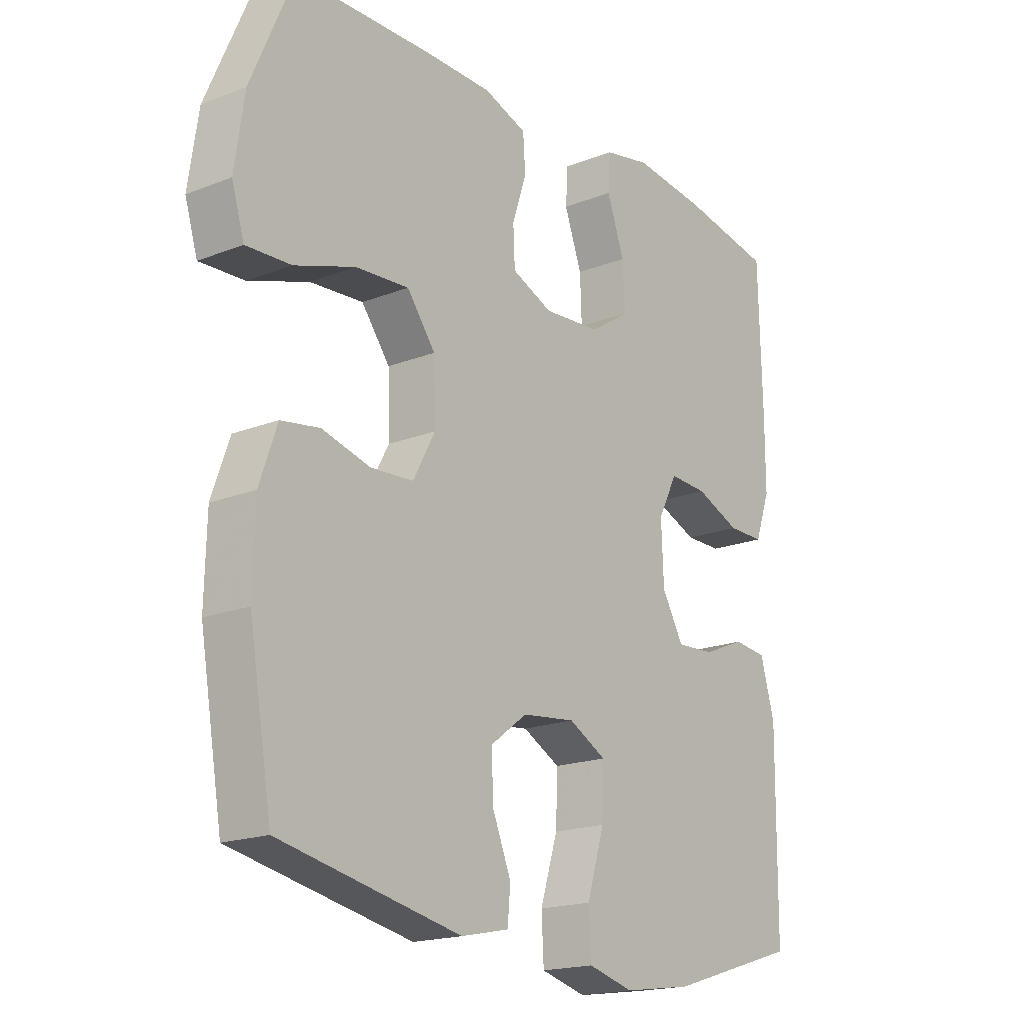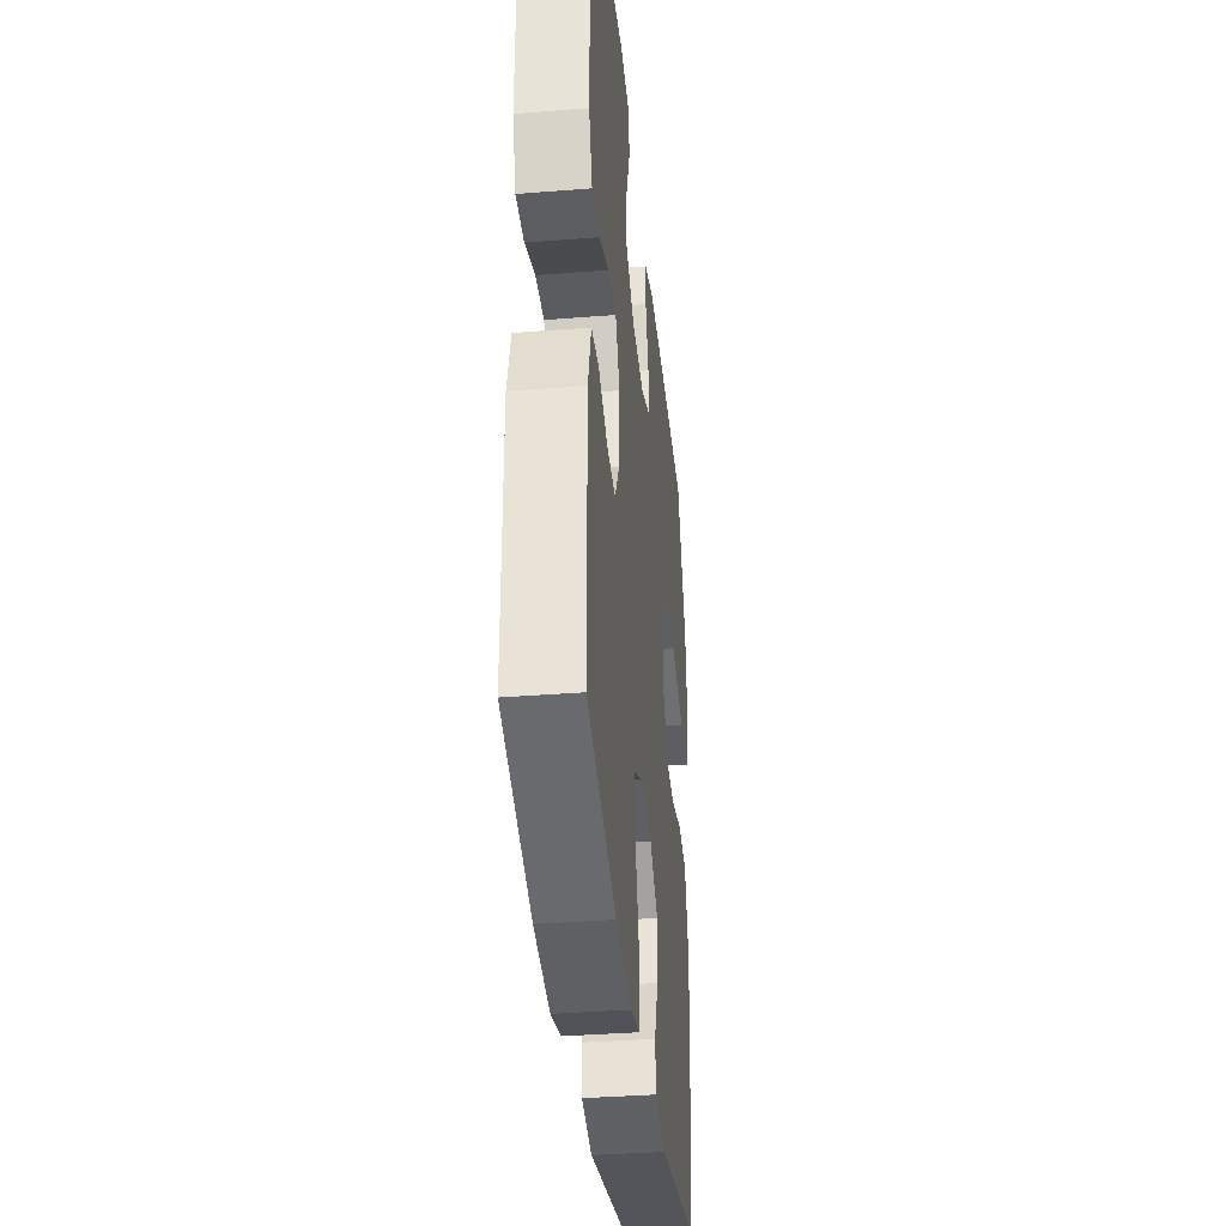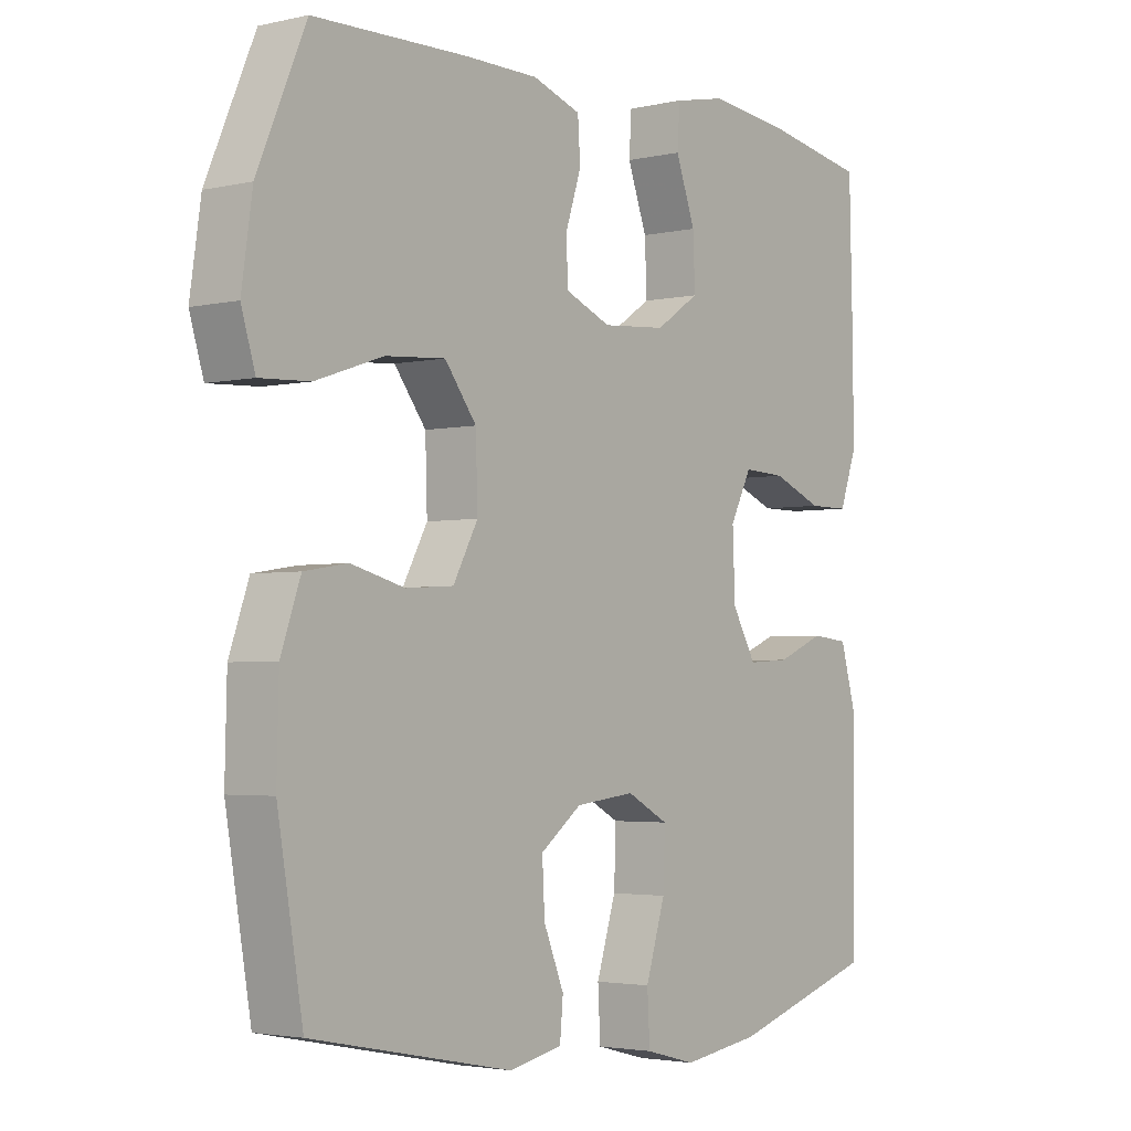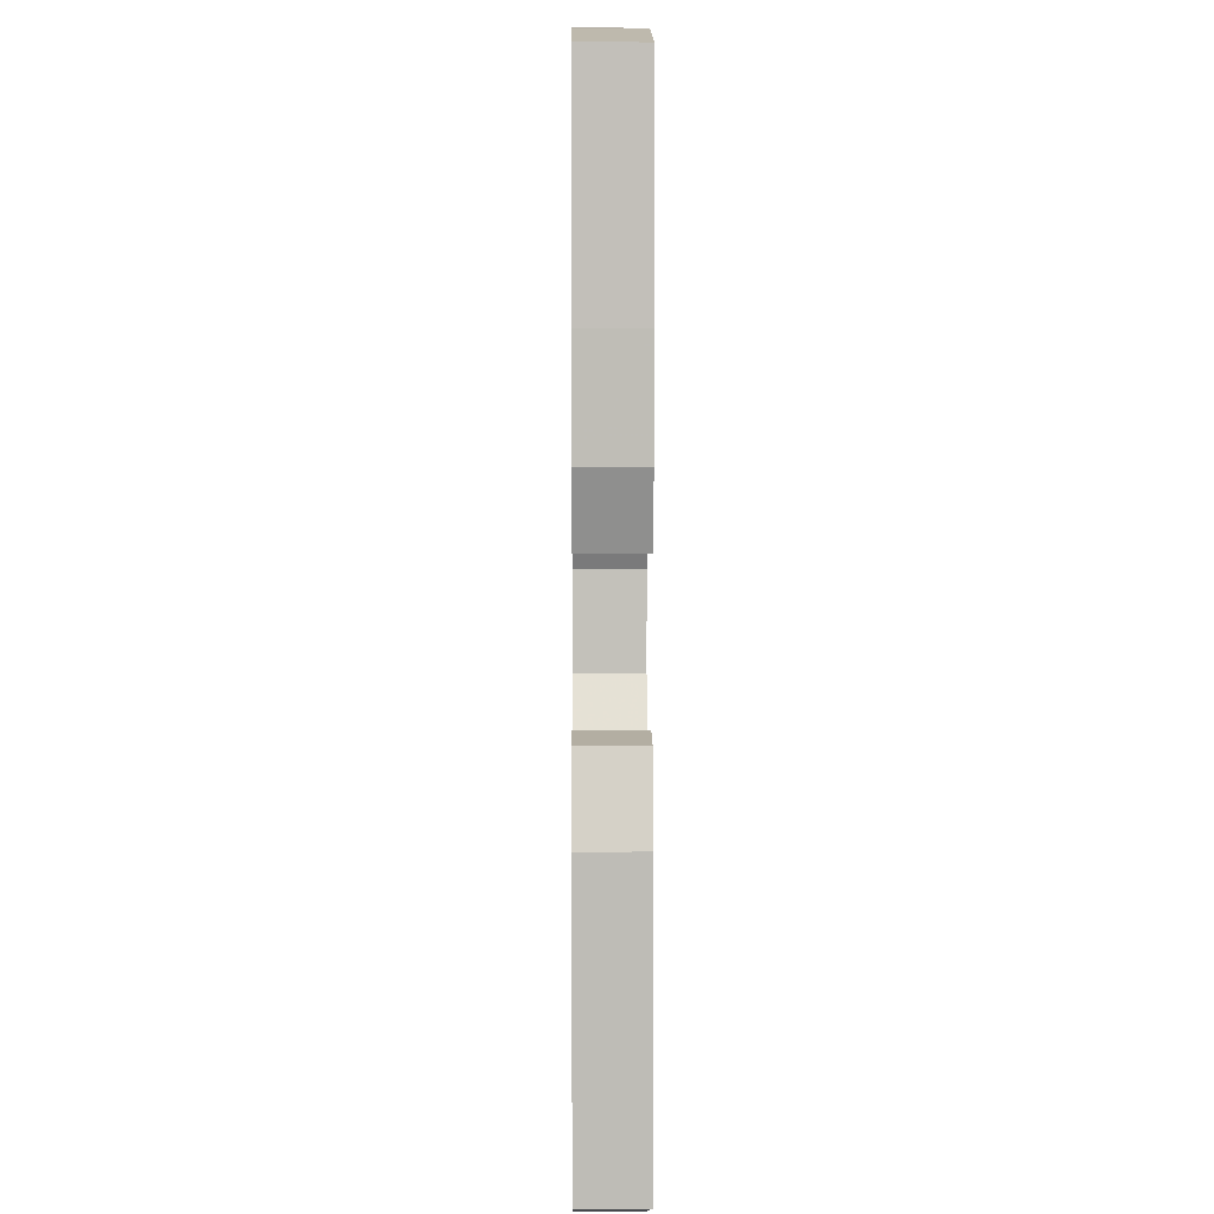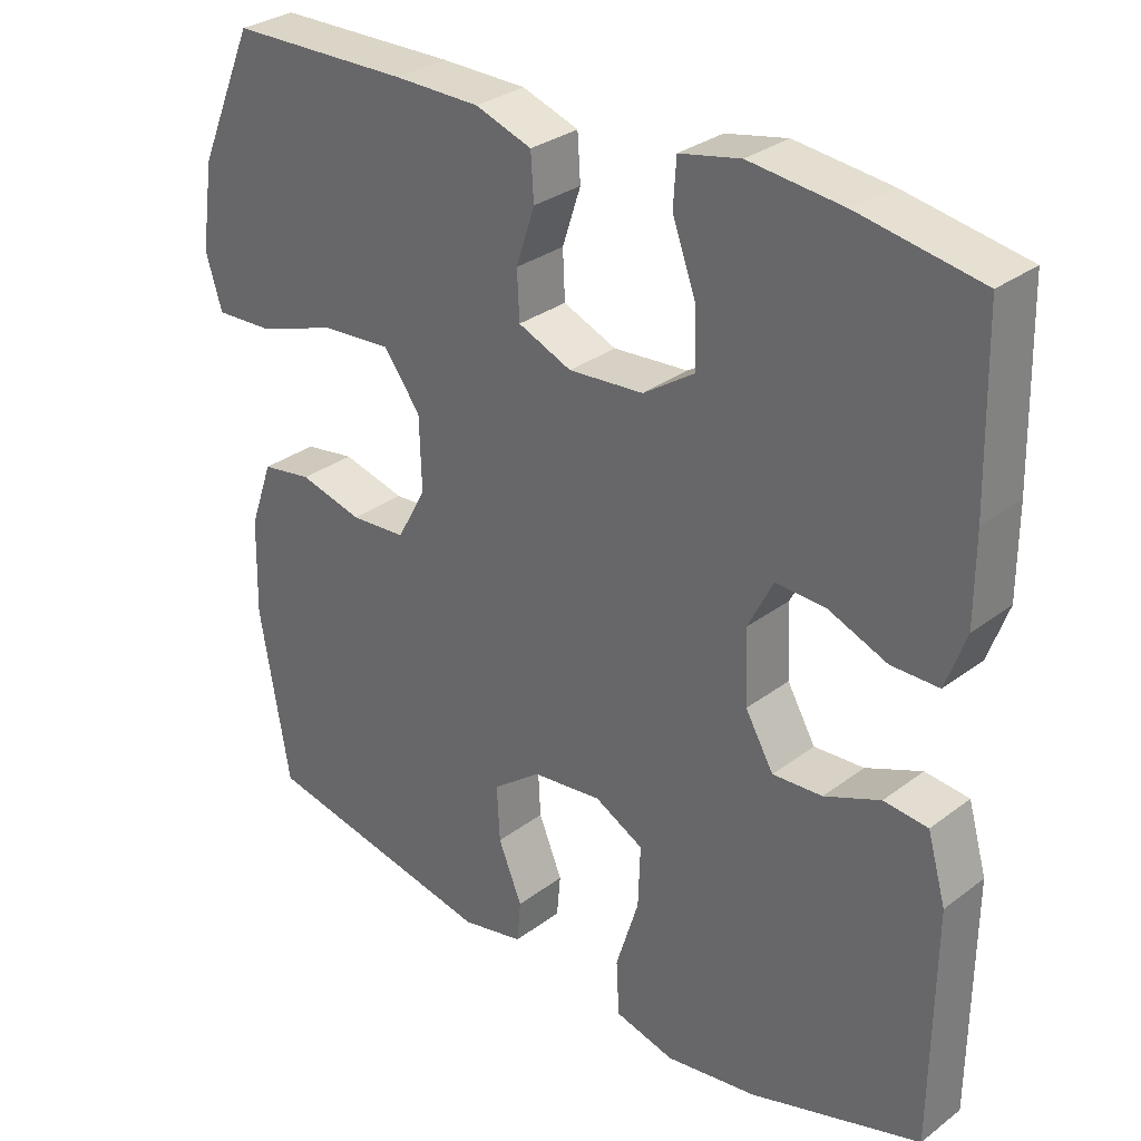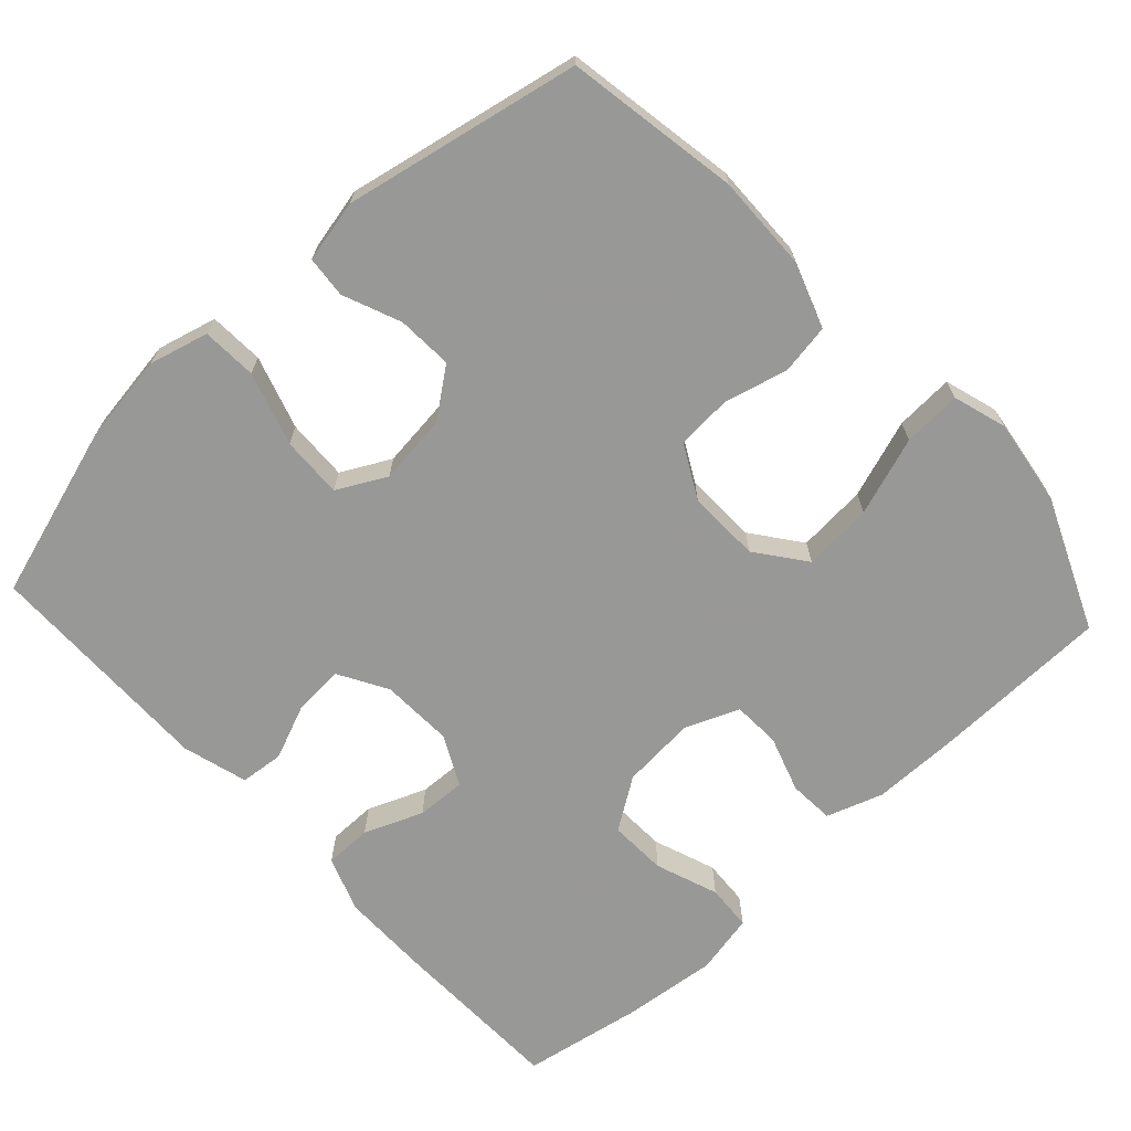
<metadata>
{"format":"obj","ext":"obj","renderer":"f3d","projection":"perspective","resolution":1024,"background":"white","views":[{"elev":-18.5,"azim":-52.9,"up":"+Z"},{"elev":-36.3,"azim":95.9,"up":"+Z"},{"elev":-3.0,"azim":-52.1,"up":"+Z"},{"elev":5.0,"azim":89.5,"up":"+Z"},{"elev":30.6,"azim":42.8,"up":"+Z"},{"elev":-68.5,"azim":-137.3,"up":"+Y"}]}
</metadata>
<code>
v -0.5 0.07 -0.5
v -0.54 0.07 -0.266
v -0.537 0.07 -0.137
v -0.506 0.07 -0.049
v -0.438 0.07 -0.038
v -0.353 0.07 -0.06
v -0.278 0.07 -0.055
v -0.239 0.07 0.017
v -0.242 0.07 0.115
v -0.292 0.07 0.181
v -0.386 0.07 0.174
v -0.492 0.07 0.138
v -0.571 0.07 0.134
v -0.593 0.07 0.206
v -0.576 0.07 0.323
v -0.5 0.07 0.5
v -0.258 0.07 0.505
v -0.142 0.07 0.504
v -0.066 0.07 0.478
v -0.062 0.07 0.417
v -0.087 0.07 0.341
v -0.084 0.07 0.277
v -0.012 0.07 0.247
v 0.089 0.07 0.255
v 0.158 0.07 0.301
v 0.155 0.07 0.379
v 0.124 0.07 0.464
v 0.128 0.07 0.526
v 0.21 0.07 0.543
v 0.337 0.07 0.529
v 0.5 0.07 0.5
v 0.506 0.07 0.261
v 0.506 0.07 0.144
v 0.479 0.07 0.069
v 0.415 0.07 0.069
v 0.336 0.07 0.101
v 0.269 0.07 0.104
v 0.235 0.07 0.037
v 0.239 0.07 -0.061
v 0.277 0.07 -0.127
v 0.344 0.07 -0.123
v 0.419 0.07 -0.092
v 0.478 0.07 -0.098
v 0.503 0.07 -0.186
v 0.5 0.07 -0.5
v 0.269 0.07 -0.571
v 0.146 0.07 -0.589
v 0.066 0.07 -0.568
v 0.062 0.07 -0.494
v 0.093 0.07 -0.395
v 0.096 0.07 -0.312
v 0.03 0.07 -0.277
v -0.064 0.07 -0.288
v -0.129 0.07 -0.337
v -0.125 0.07 -0.412
v -0.093 0.07 -0.49
v -0.098 0.07 -0.546
v -0.182 0.07 -0.564
v -0.5 0 -0.5
v -0.54 0 -0.266
v -0.537 0 -0.137
v -0.506 0 -0.049
v -0.438 0 -0.038
v -0.353 0 -0.06
v -0.278 0 -0.055
v -0.239 0 0.017
v -0.242 0 0.115
v -0.292 0 0.181
v -0.386 0 0.174
v -0.492 0 0.138
v -0.571 0 0.134
v -0.593 0 0.206
v -0.576 0 0.323
v -0.5 0 0.5
v -0.258 0 0.505
v -0.142 0 0.504
v -0.066 0 0.478
v -0.062 0 0.417
v -0.087 0 0.341
v -0.084 0 0.277
v -0.012 0 0.247
v 0.089 0 0.255
v 0.158 0 0.301
v 0.155 0 0.379
v 0.124 0 0.464
v 0.128 0 0.526
v 0.21 0 0.543
v 0.337 0 0.529
v 0.5 0 0.5
v 0.506 0 0.261
v 0.506 0 0.144
v 0.479 0 0.069
v 0.415 0 0.069
v 0.336 0 0.101
v 0.269 0 0.104
v 0.235 0 0.037
v 0.239 0 -0.061
v 0.277 0 -0.127
v 0.344 0 -0.123
v 0.419 0 -0.092
v 0.478 0 -0.098
v 0.503 0 -0.186
v 0.5 0 -0.5
v 0.269 0 -0.571
v 0.146 0 -0.589
v 0.066 0 -0.568
v 0.062 0 -0.494
v 0.093 0 -0.395
v 0.096 0 -0.312
v 0.03 0 -0.277
v -0.064 0 -0.288
v -0.129 0 -0.337
v -0.125 0 -0.412
v -0.093 0 -0.49
v -0.098 0 -0.546
v -0.182 0 -0.564
f 4 5 6
f 3 4 6
f 2 3 6
f 1 2 6
f 58 1 6
f 57 58 6
f 56 57 6
f 55 56 6
f 54 55 6 7
f 53 54 7 8
f 52 53 8 9
f 51 52 9
f 48 49 50
f 47 48 50
f 46 47 50
f 45 46 50
f 44 45 50
f 43 44 50
f 42 43 50
f 41 42 50
f 40 41 50 51
f 51 9 10
f 40 51 10
f 39 40 10
f 34 35 36
f 33 34 36
f 32 33 36
f 31 32 36
f 30 31 36
f 29 30 36
f 28 29 36
f 27 28 36
f 26 27 36
f 25 26 36 37
f 24 25 37 38
f 19 20 21
f 18 19 21
f 17 18 21
f 16 17 21
f 15 16 21
f 14 15 21
f 13 14 21
f 12 13 21
f 11 12 21
f 10 11 21 22
f 38 39 10
f 24 38 10
f 23 24 10
f 10 22 23
f 64 63 62
f 64 62 61
f 64 61 60
f 64 60 59
f 64 59 116
f 64 116 115
f 64 115 114
f 64 114 113
f 65 64 113 112
f 66 65 112 111
f 67 66 111 110
f 67 110 109
f 108 107 106
f 108 106 105
f 108 105 104
f 108 104 103
f 108 103 102
f 108 102 101
f 108 101 100
f 108 100 99
f 109 108 99 98
f 68 67 109
f 68 109 98
f 68 98 97
f 94 93 92
f 94 92 91
f 94 91 90
f 94 90 89
f 94 89 88
f 94 88 87
f 94 87 86
f 94 86 85
f 94 85 84
f 95 94 84 83
f 96 95 83 82
f 79 78 77
f 79 77 76
f 79 76 75
f 79 75 74
f 79 74 73
f 79 73 72
f 79 72 71
f 79 71 70
f 79 70 69
f 80 79 69 68
f 68 97 96
f 68 96 82
f 68 82 81
f 81 80 68
f 1 59 60 2
f 2 60 61 3
f 3 61 62 4
f 4 62 63 5
f 5 63 64 6
f 6 64 65 7
f 7 65 66 8
f 8 66 67 9
f 9 67 68 10
f 10 68 69 11
f 11 69 70 12
f 12 70 71 13
f 13 71 72 14
f 14 72 73 15
f 15 73 74 16
f 16 74 75 17
f 17 75 76 18
f 18 76 77 19
f 19 77 78 20
f 20 78 79 21
f 21 79 80 22
f 22 80 81 23
f 23 81 82 24
f 24 82 83 25
f 25 83 84 26
f 26 84 85 27
f 27 85 86 28
f 28 86 87 29
f 29 87 88 30
f 30 88 89 31
f 31 89 90 32
f 32 90 91 33
f 33 91 92 34
f 34 92 93 35
f 35 93 94 36
f 36 94 95 37
f 37 95 96 38
f 38 96 97 39
f 39 97 98 40
f 40 98 99 41
f 41 99 100 42
f 42 100 101 43
f 43 101 102 44
f 44 102 103 45
f 45 103 104 46
f 46 104 105 47
f 47 105 106 48
f 48 106 107 49
f 49 107 108 50
f 50 108 109 51
f 51 109 110 52
f 52 110 111 53
f 53 111 112 54
f 54 112 113 55
f 55 113 114 56
f 56 114 115 57
f 57 115 116 58
f 58 116 59 1

</code>
